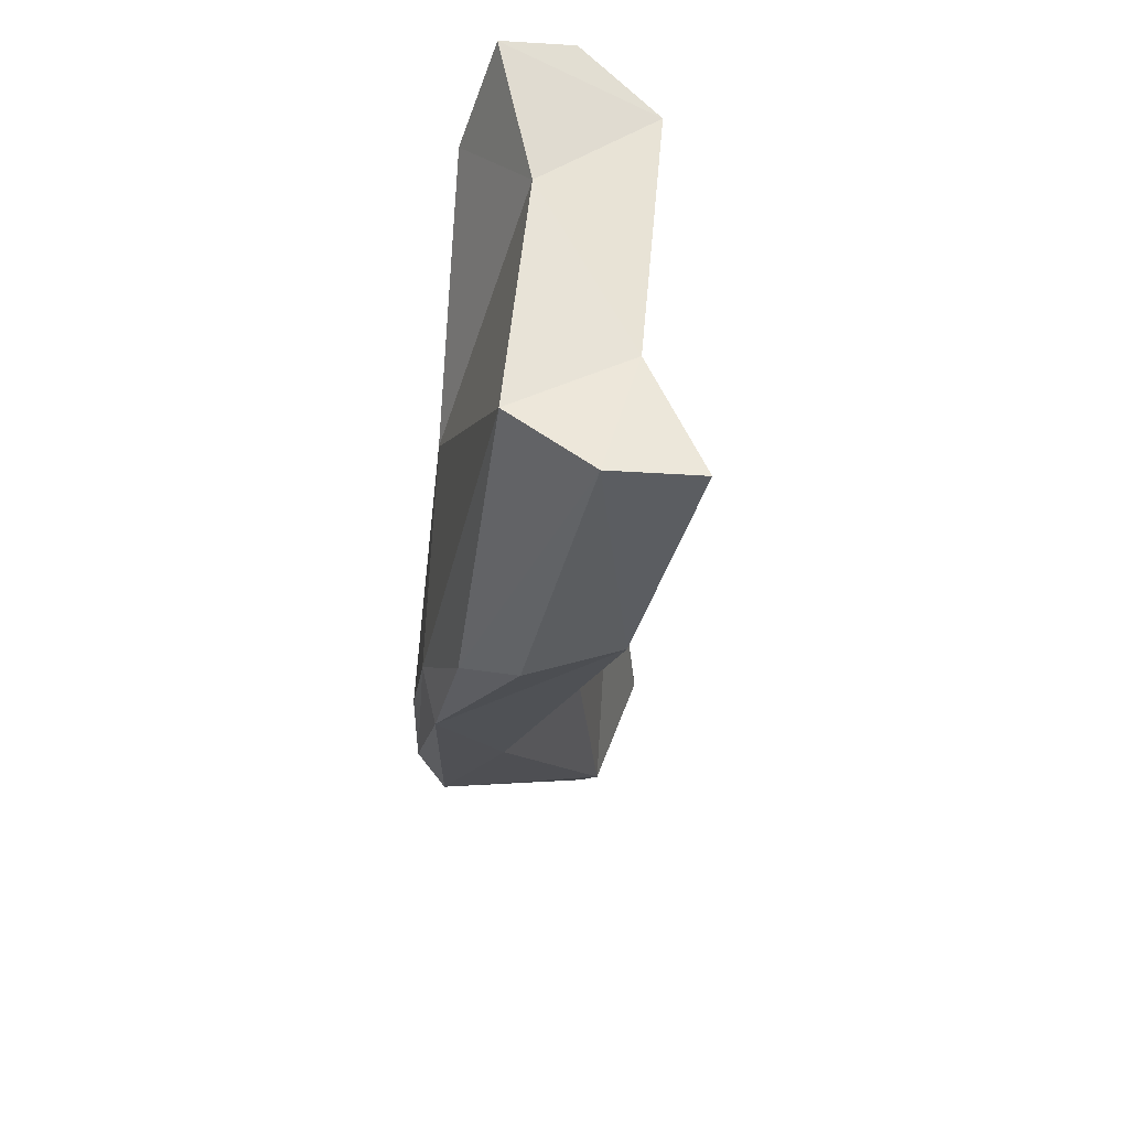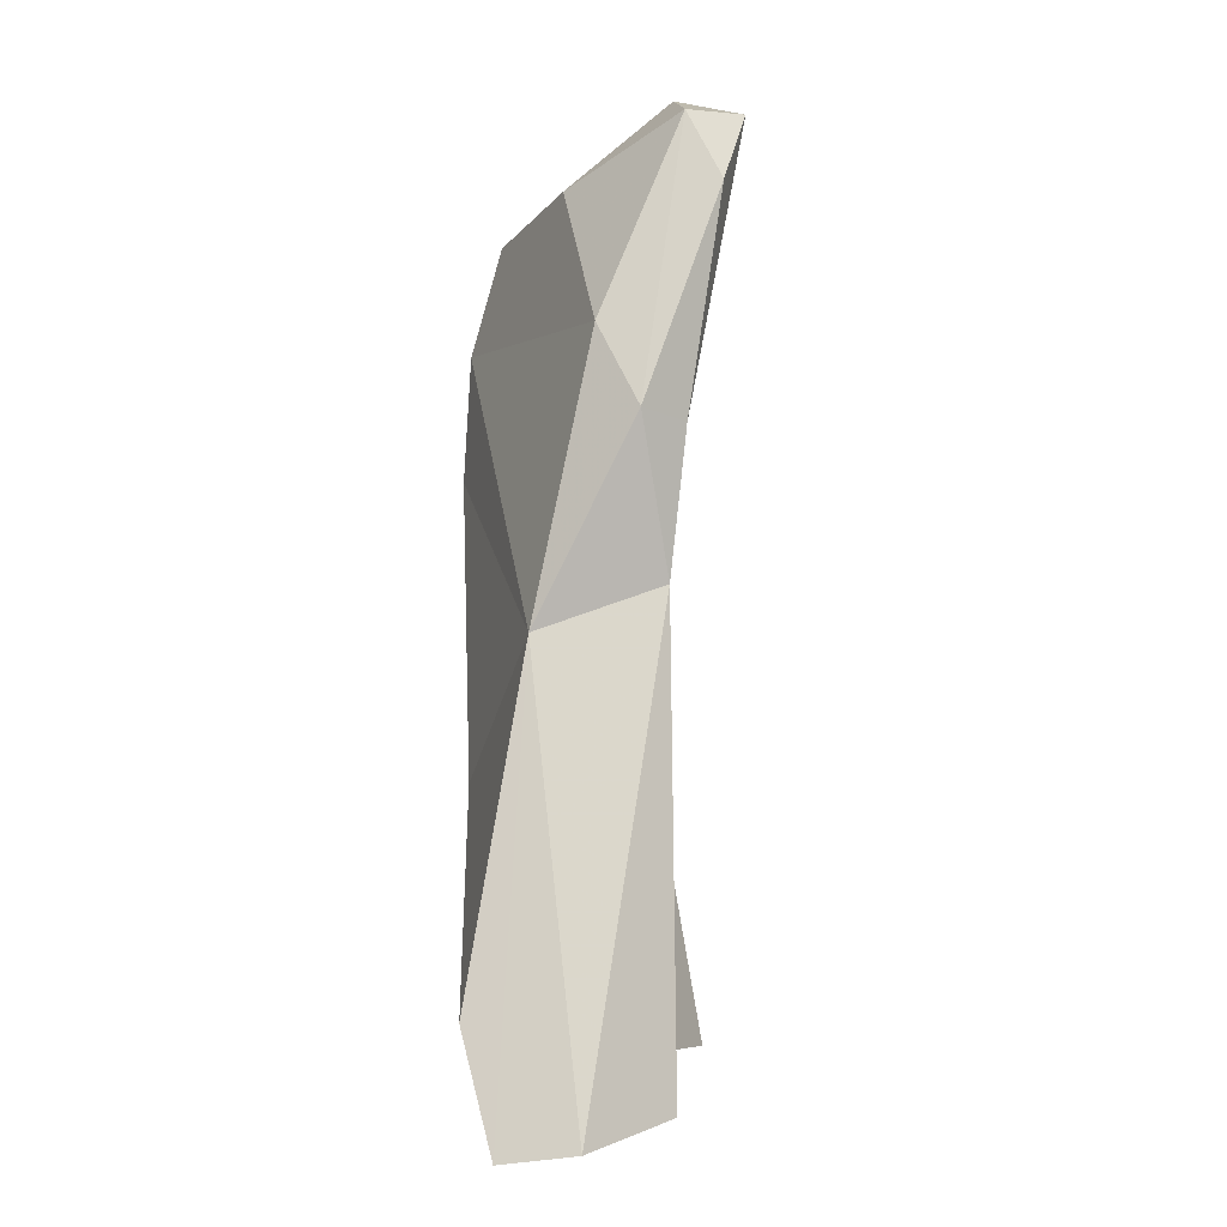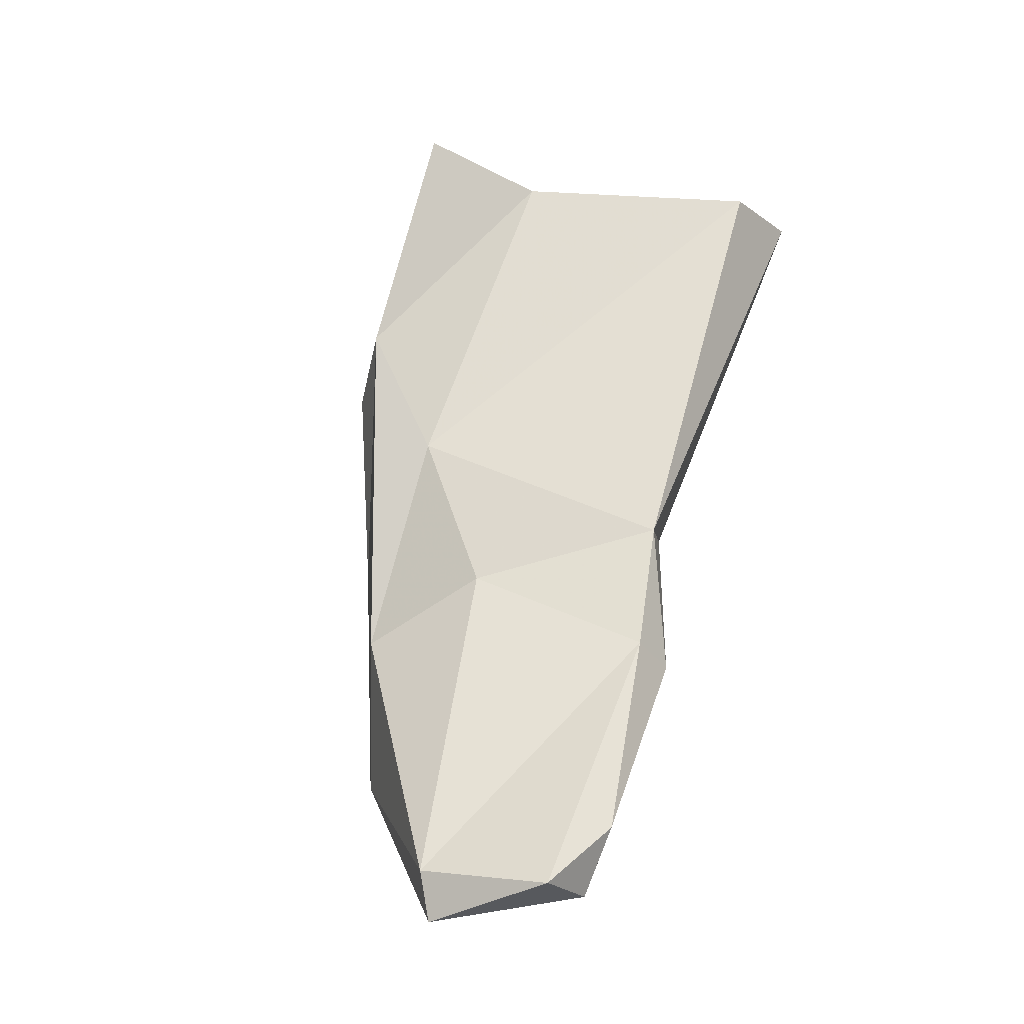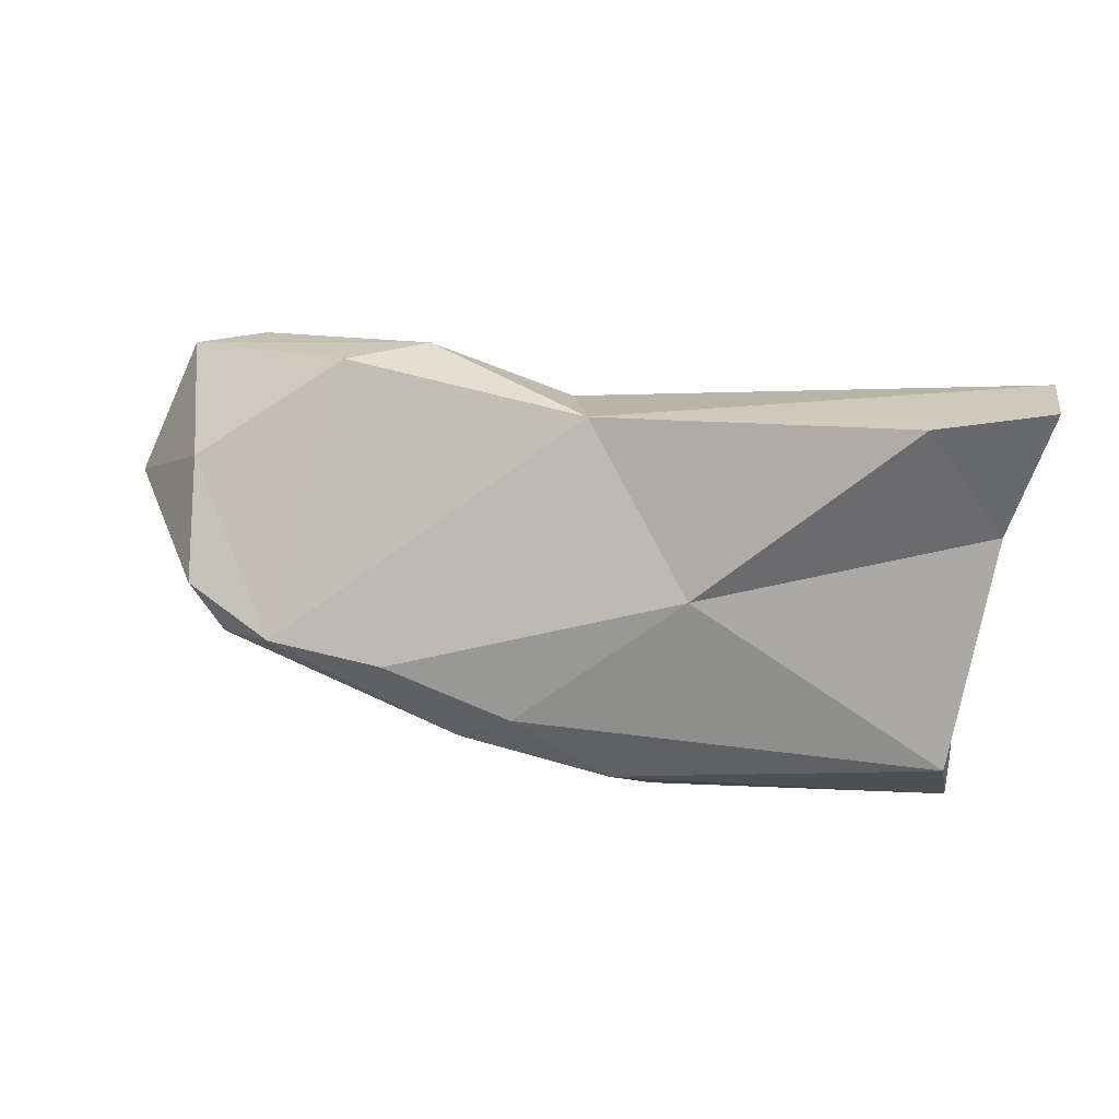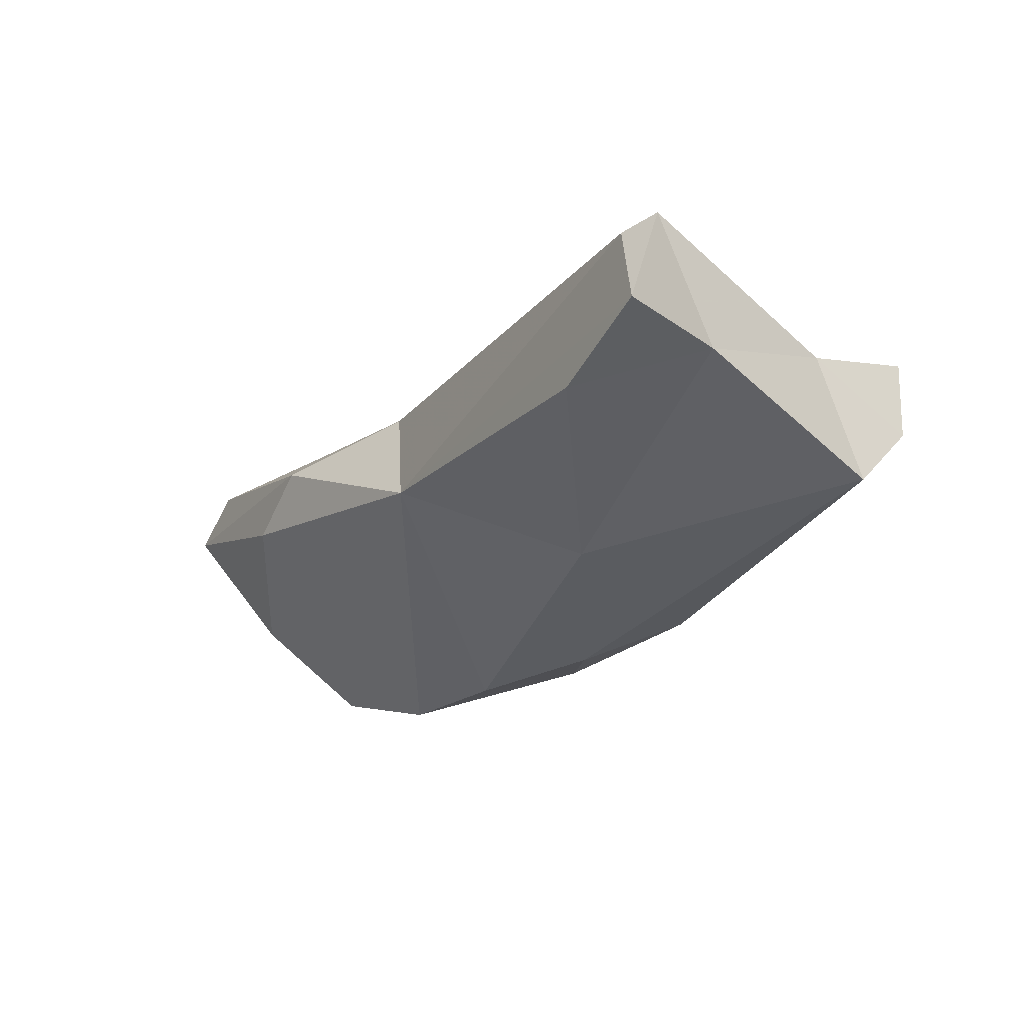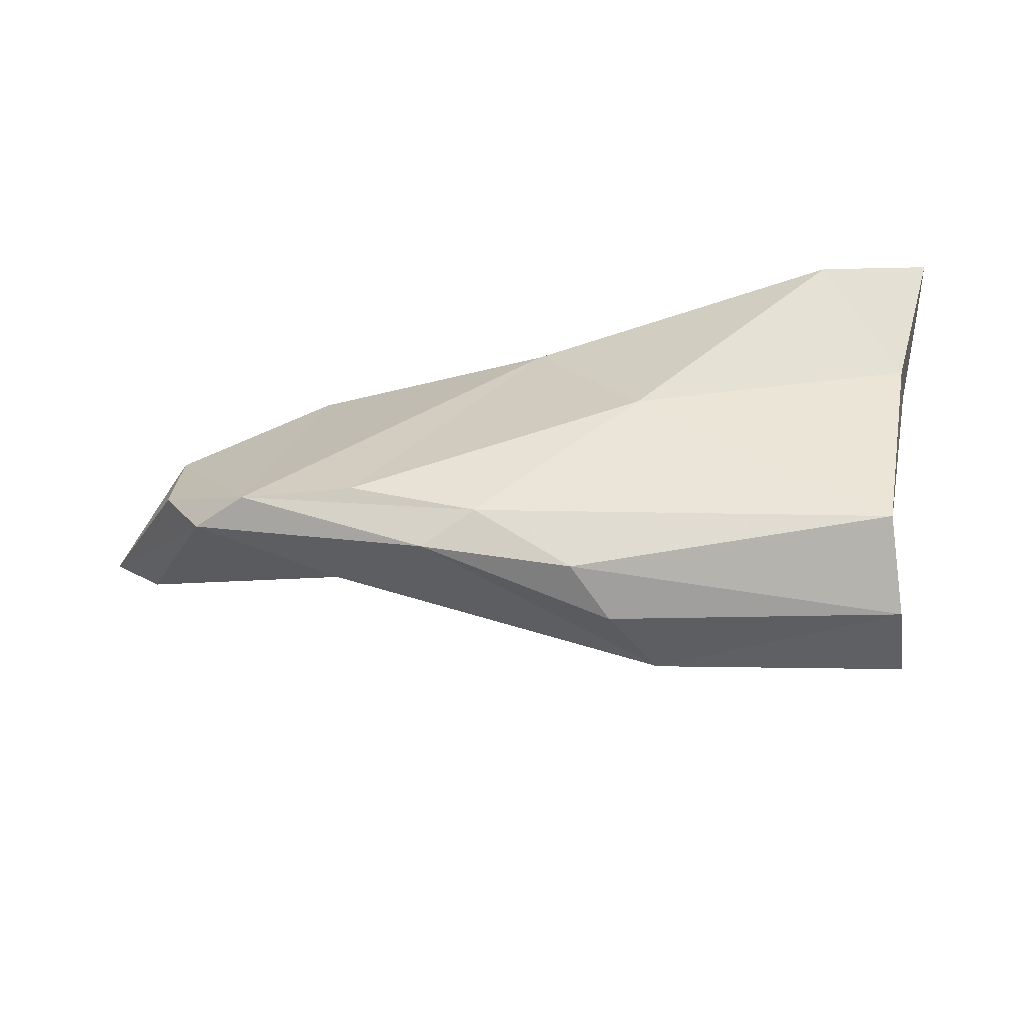
<metadata>
{"format":"obj","ext":"obj","renderer":"f3d","projection":"perspective","resolution":1024,"background":"white","views":[{"elev":-37.8,"azim":-103.0,"up":"+Y"},{"elev":80.0,"azim":-98.6,"up":"+Y"},{"elev":73.5,"azim":106.0,"up":"+Z"},{"elev":17.5,"azim":-174.0,"up":"+Y"},{"elev":-39.6,"azim":-125.4,"up":"+Z"},{"elev":-43.8,"azim":-178.2,"up":"+Y"}]}
</metadata>
<code>
v 238.4 199.4 87.31
v 239.6 195.4 86.44
v 238.5 199.1 85.27
v 240.8 188.9 85.98
v 240.2 190.7 89.27
v 240.5 187.2 88.3
v 247.4 187.4 90.69
v 241.7 198.7 84.91
v 247.8 193.6 85.67
v 249.9 188 86.78
v 240.2 187.3 90.83
v 238.8 197.7 89.61
v 250.7 198.1 87.82
v 252.7 189.8 86.24
v 248.9 187.2 88.23
v 251.4 197.8 91.39
v 256.3 191.1 86.56
v 250.3 190.1 90.14
v 254.2 189 86.91
v 257 190.1 89.42
v 259.7 191.5 87.27
v 255.5 199.3 91.3
v 257.9 199 90.54
v 254.3 192.9 90.77
v 262.4 196 90.35
v 255.2 198.3 92.41
v 261.1 198.9 94.22
v 261.2 191.4 88.38
v 263.7 194 93.94
v 262.3 192.7 88.56
v 263.1 198.7 93.57
v 263.2 197.6 95.18
v 265 194.7 93.68
g foo
f 6 4 10
f 7 6 15
f 7 11 6
f 15 6 10
f 10 4 14
f 15 10 19
f 19 10 14
f 7 15 19
f 19 20 7
f 19 14 21
f 21 14 17
f 20 19 28
f 28 19 21
f 28 21 30
f 4 2 9
f 14 4 9
f 5 7 18
f 5 11 7
f 14 9 17
f 20 18 7
f 18 20 24
f 24 20 29
f 30 21 25
f 28 29 20
f 33 29 28
f 33 30 25
f 28 30 33
f 2 3 8
f 9 2 8
f 5 18 12
f 18 16 12
f 17 9 13
f 9 8 13
f 18 24 16
f 16 24 26
f 17 13 21
f 23 21 13
f 25 21 23
f 24 29 26
f 29 32 26
f 23 31 25
f 25 31 33
f 29 33 32
f 33 31 32
f 3 1 13
f 13 8 3
f 1 12 16
f 1 16 13
f 13 16 22
f 13 22 23
f 22 16 26
f 22 26 27
f 22 27 31
f 22 31 23
f 27 26 32
f 27 32 31
f 6 11 5
f 4 6 5
f 2 4 5
f 2 5 12
f 3 2 12
f 3 12 1
g

</code>
